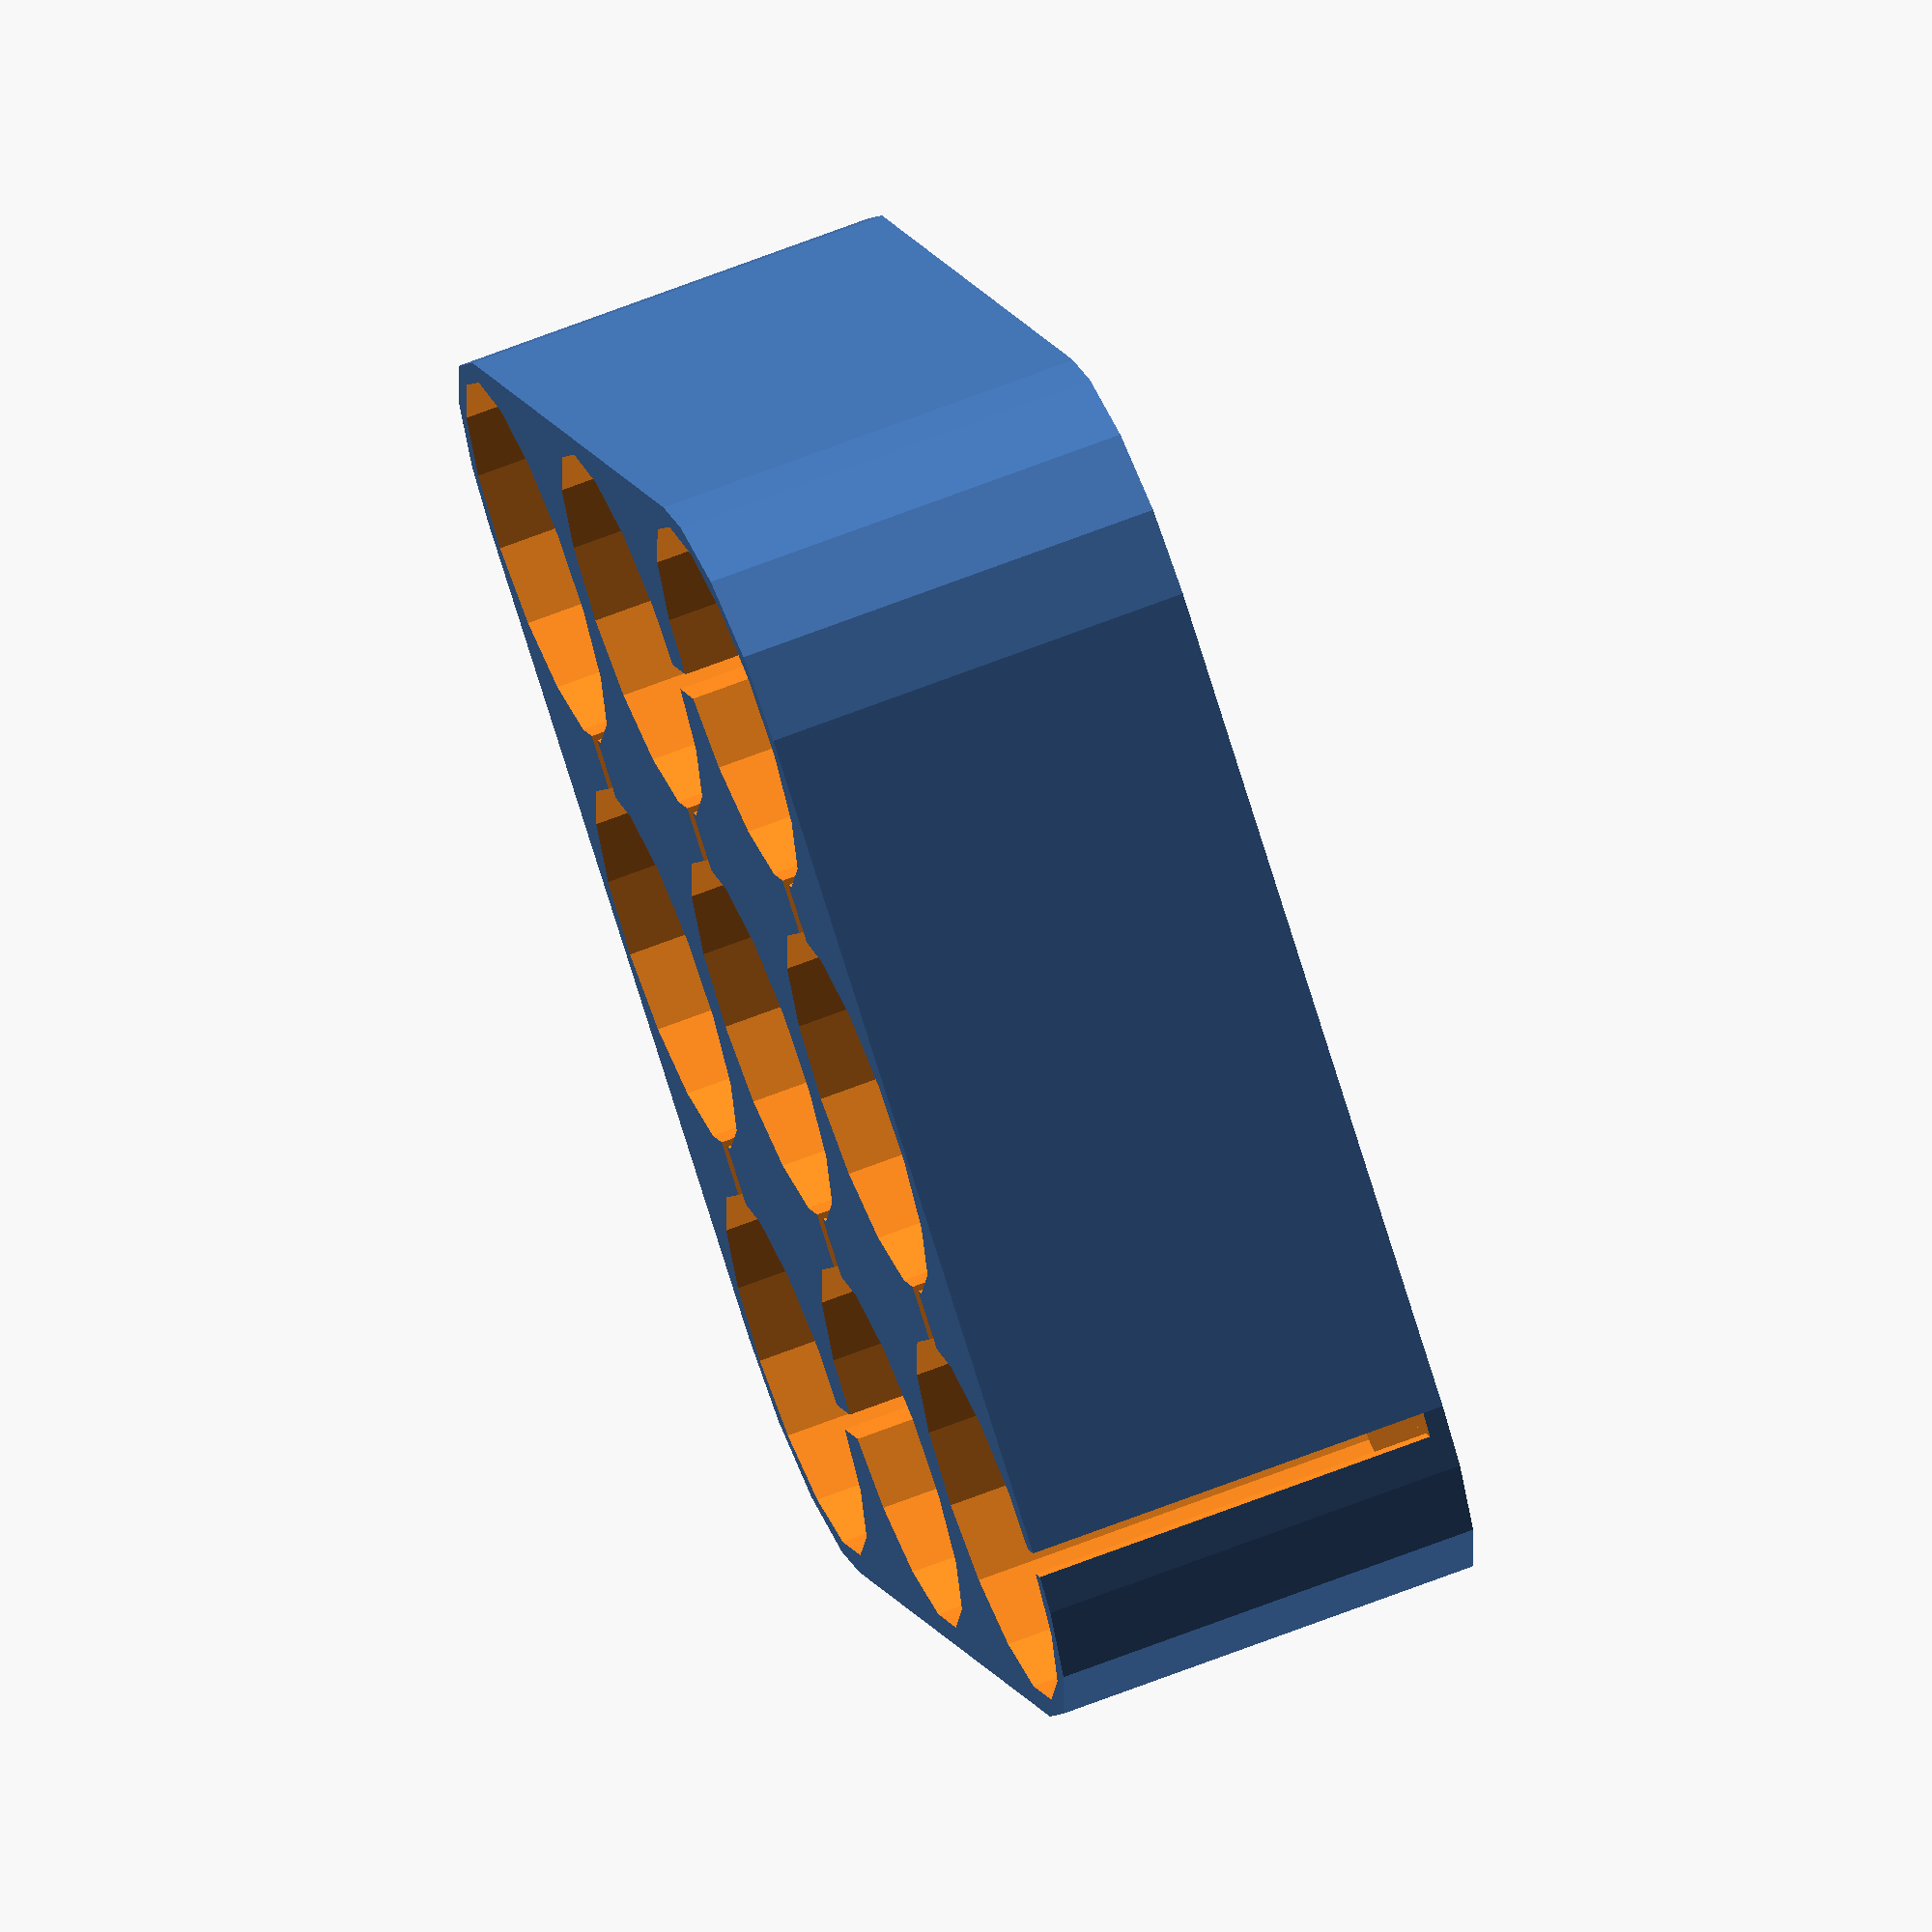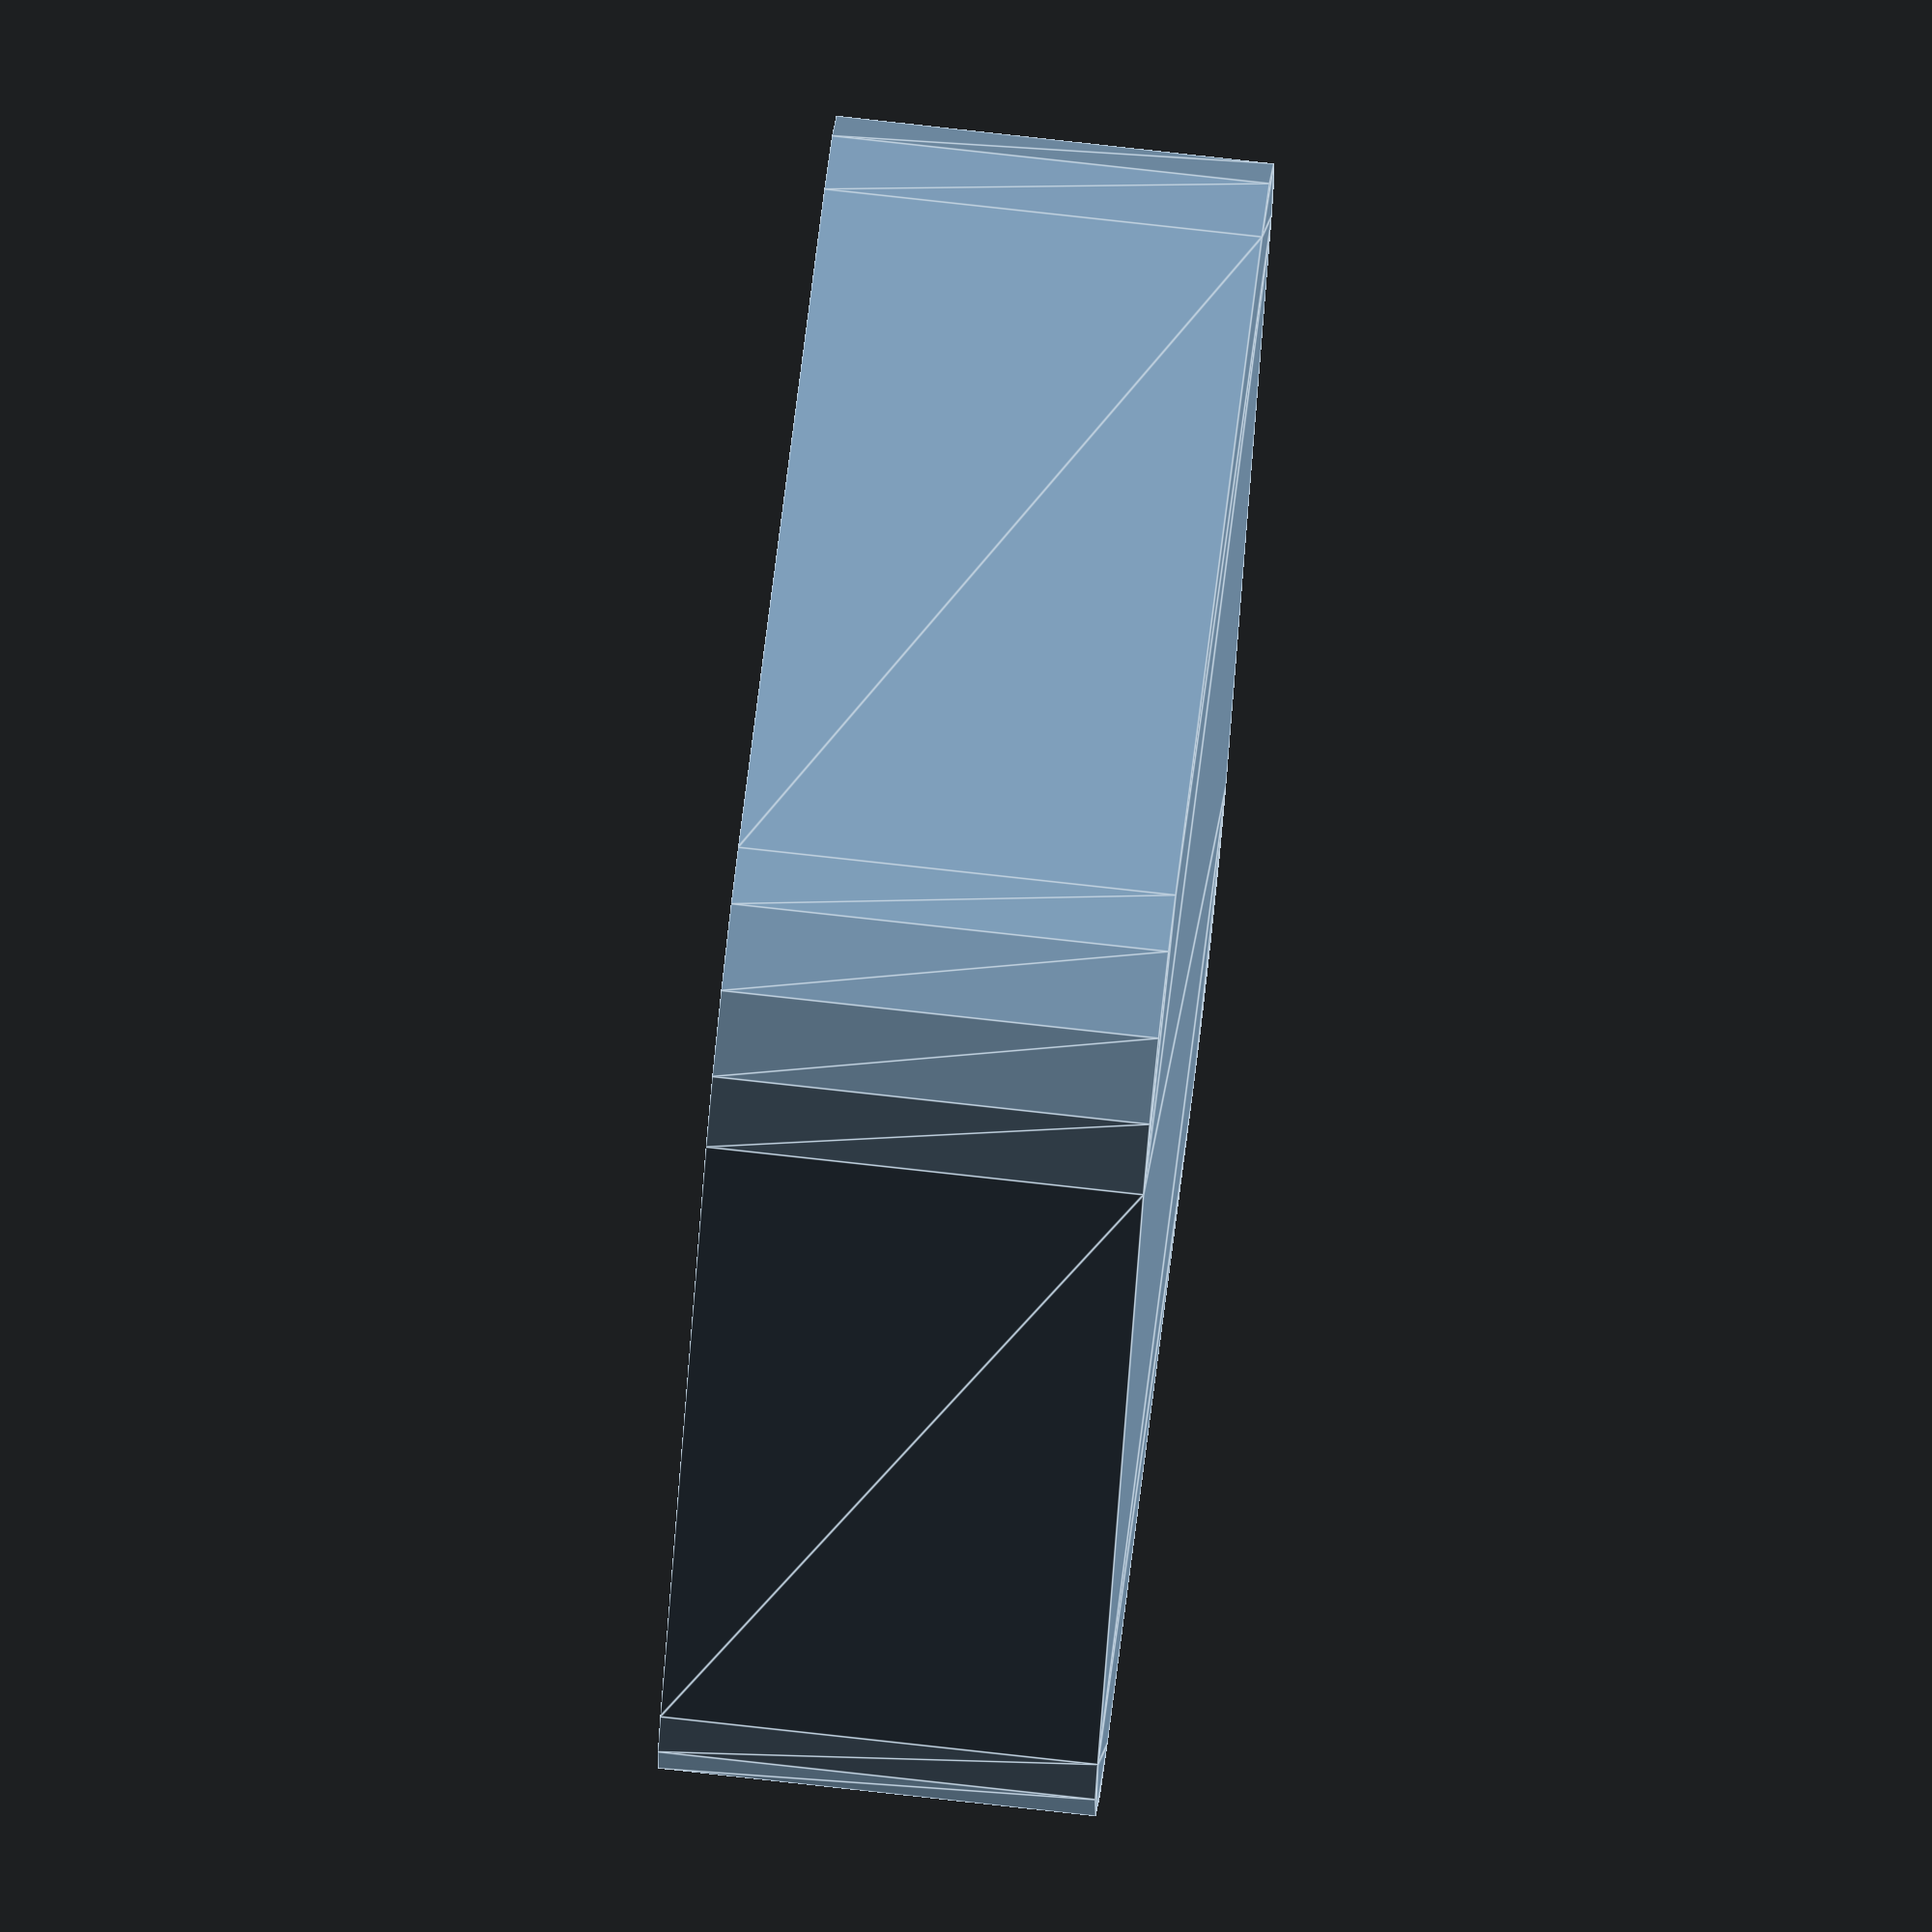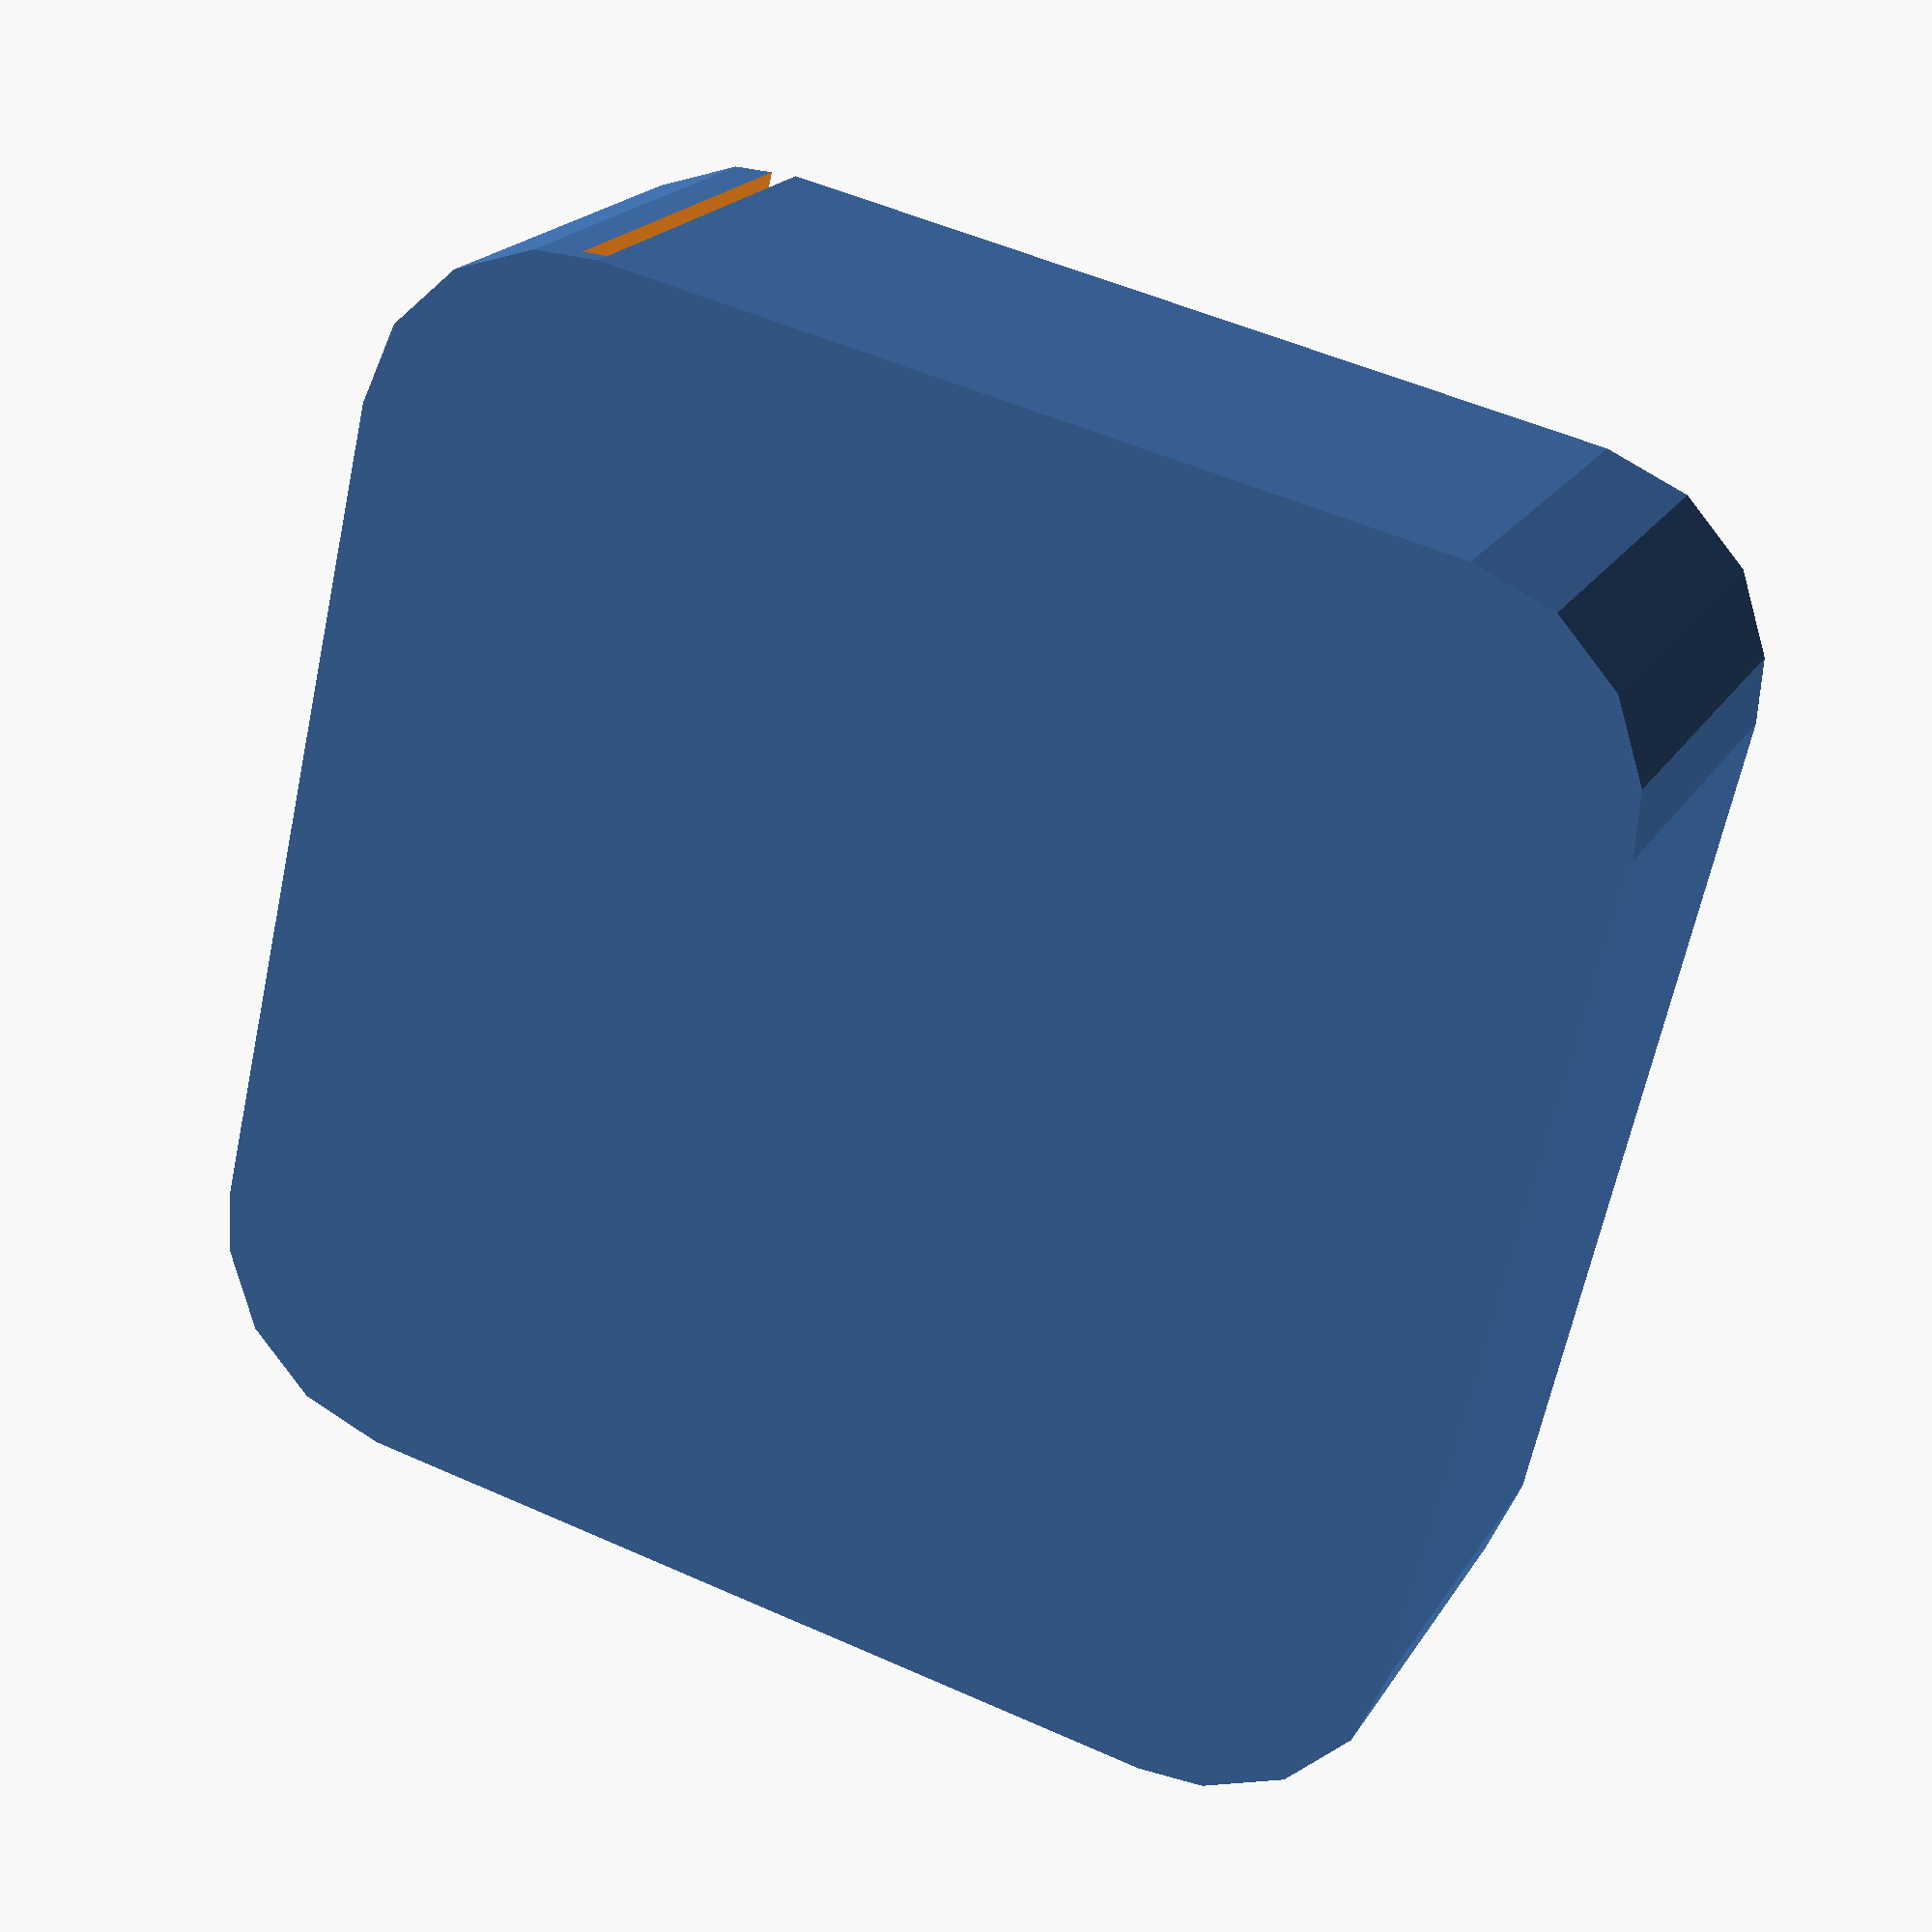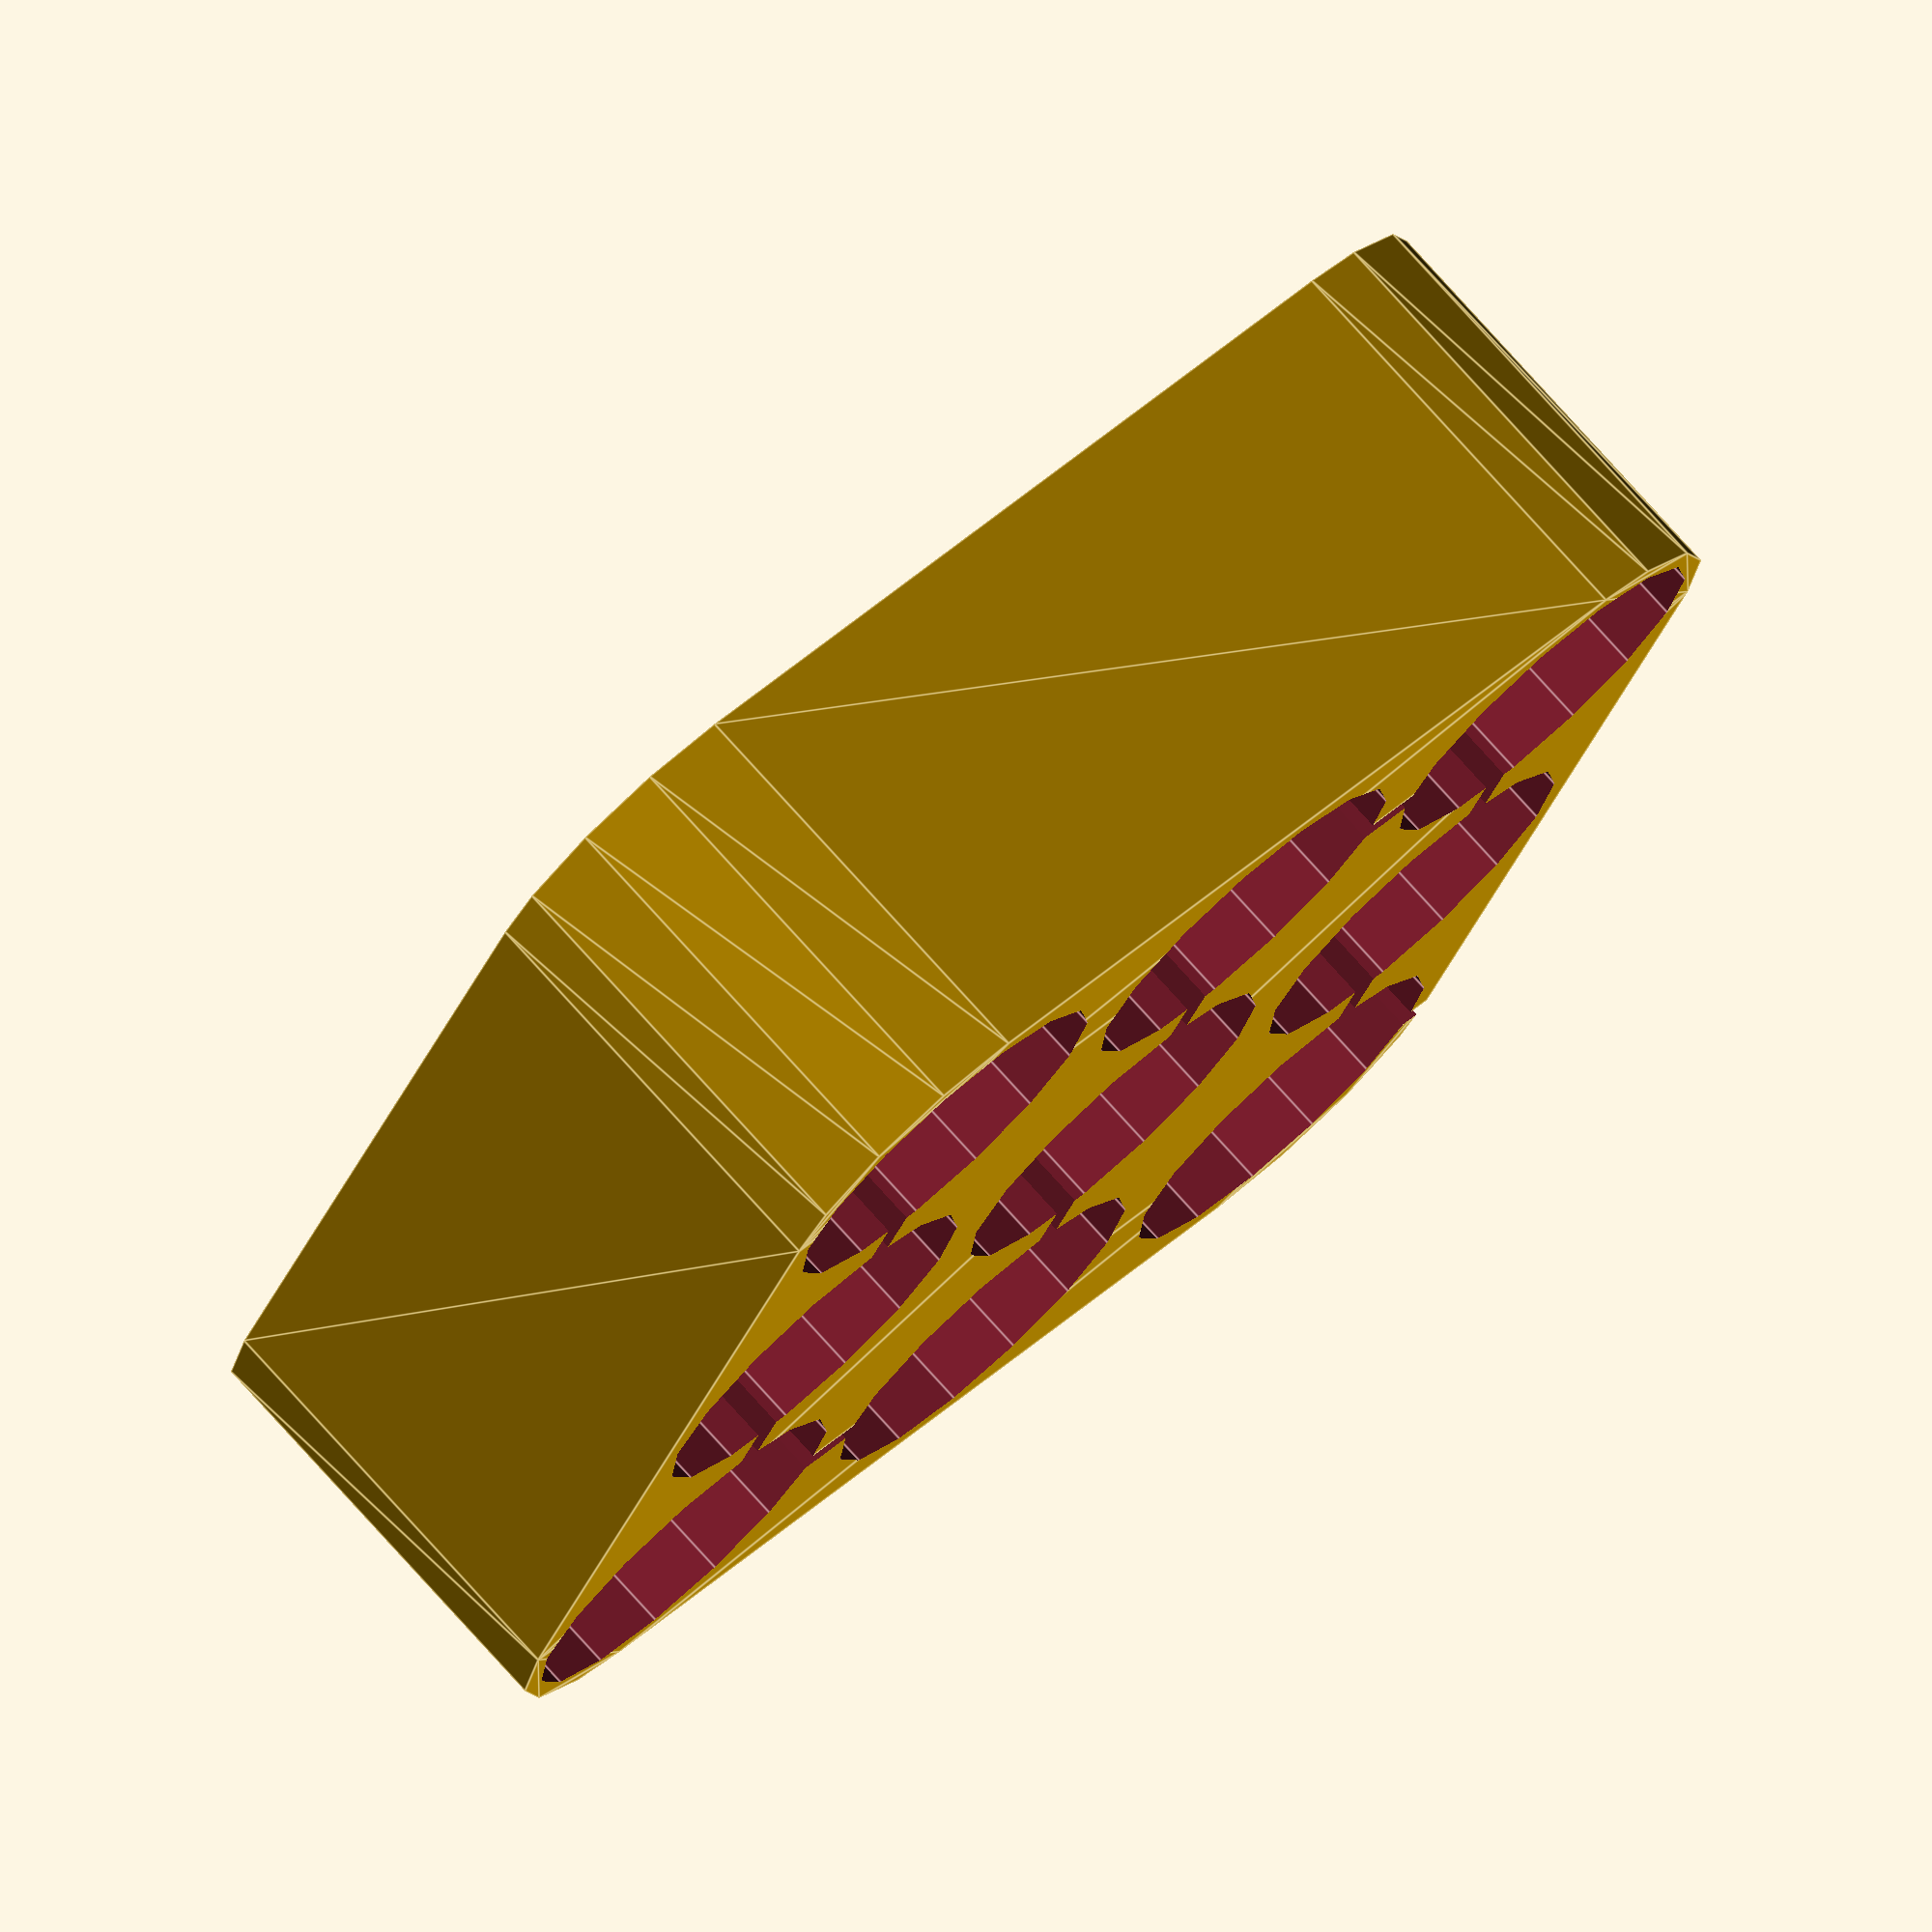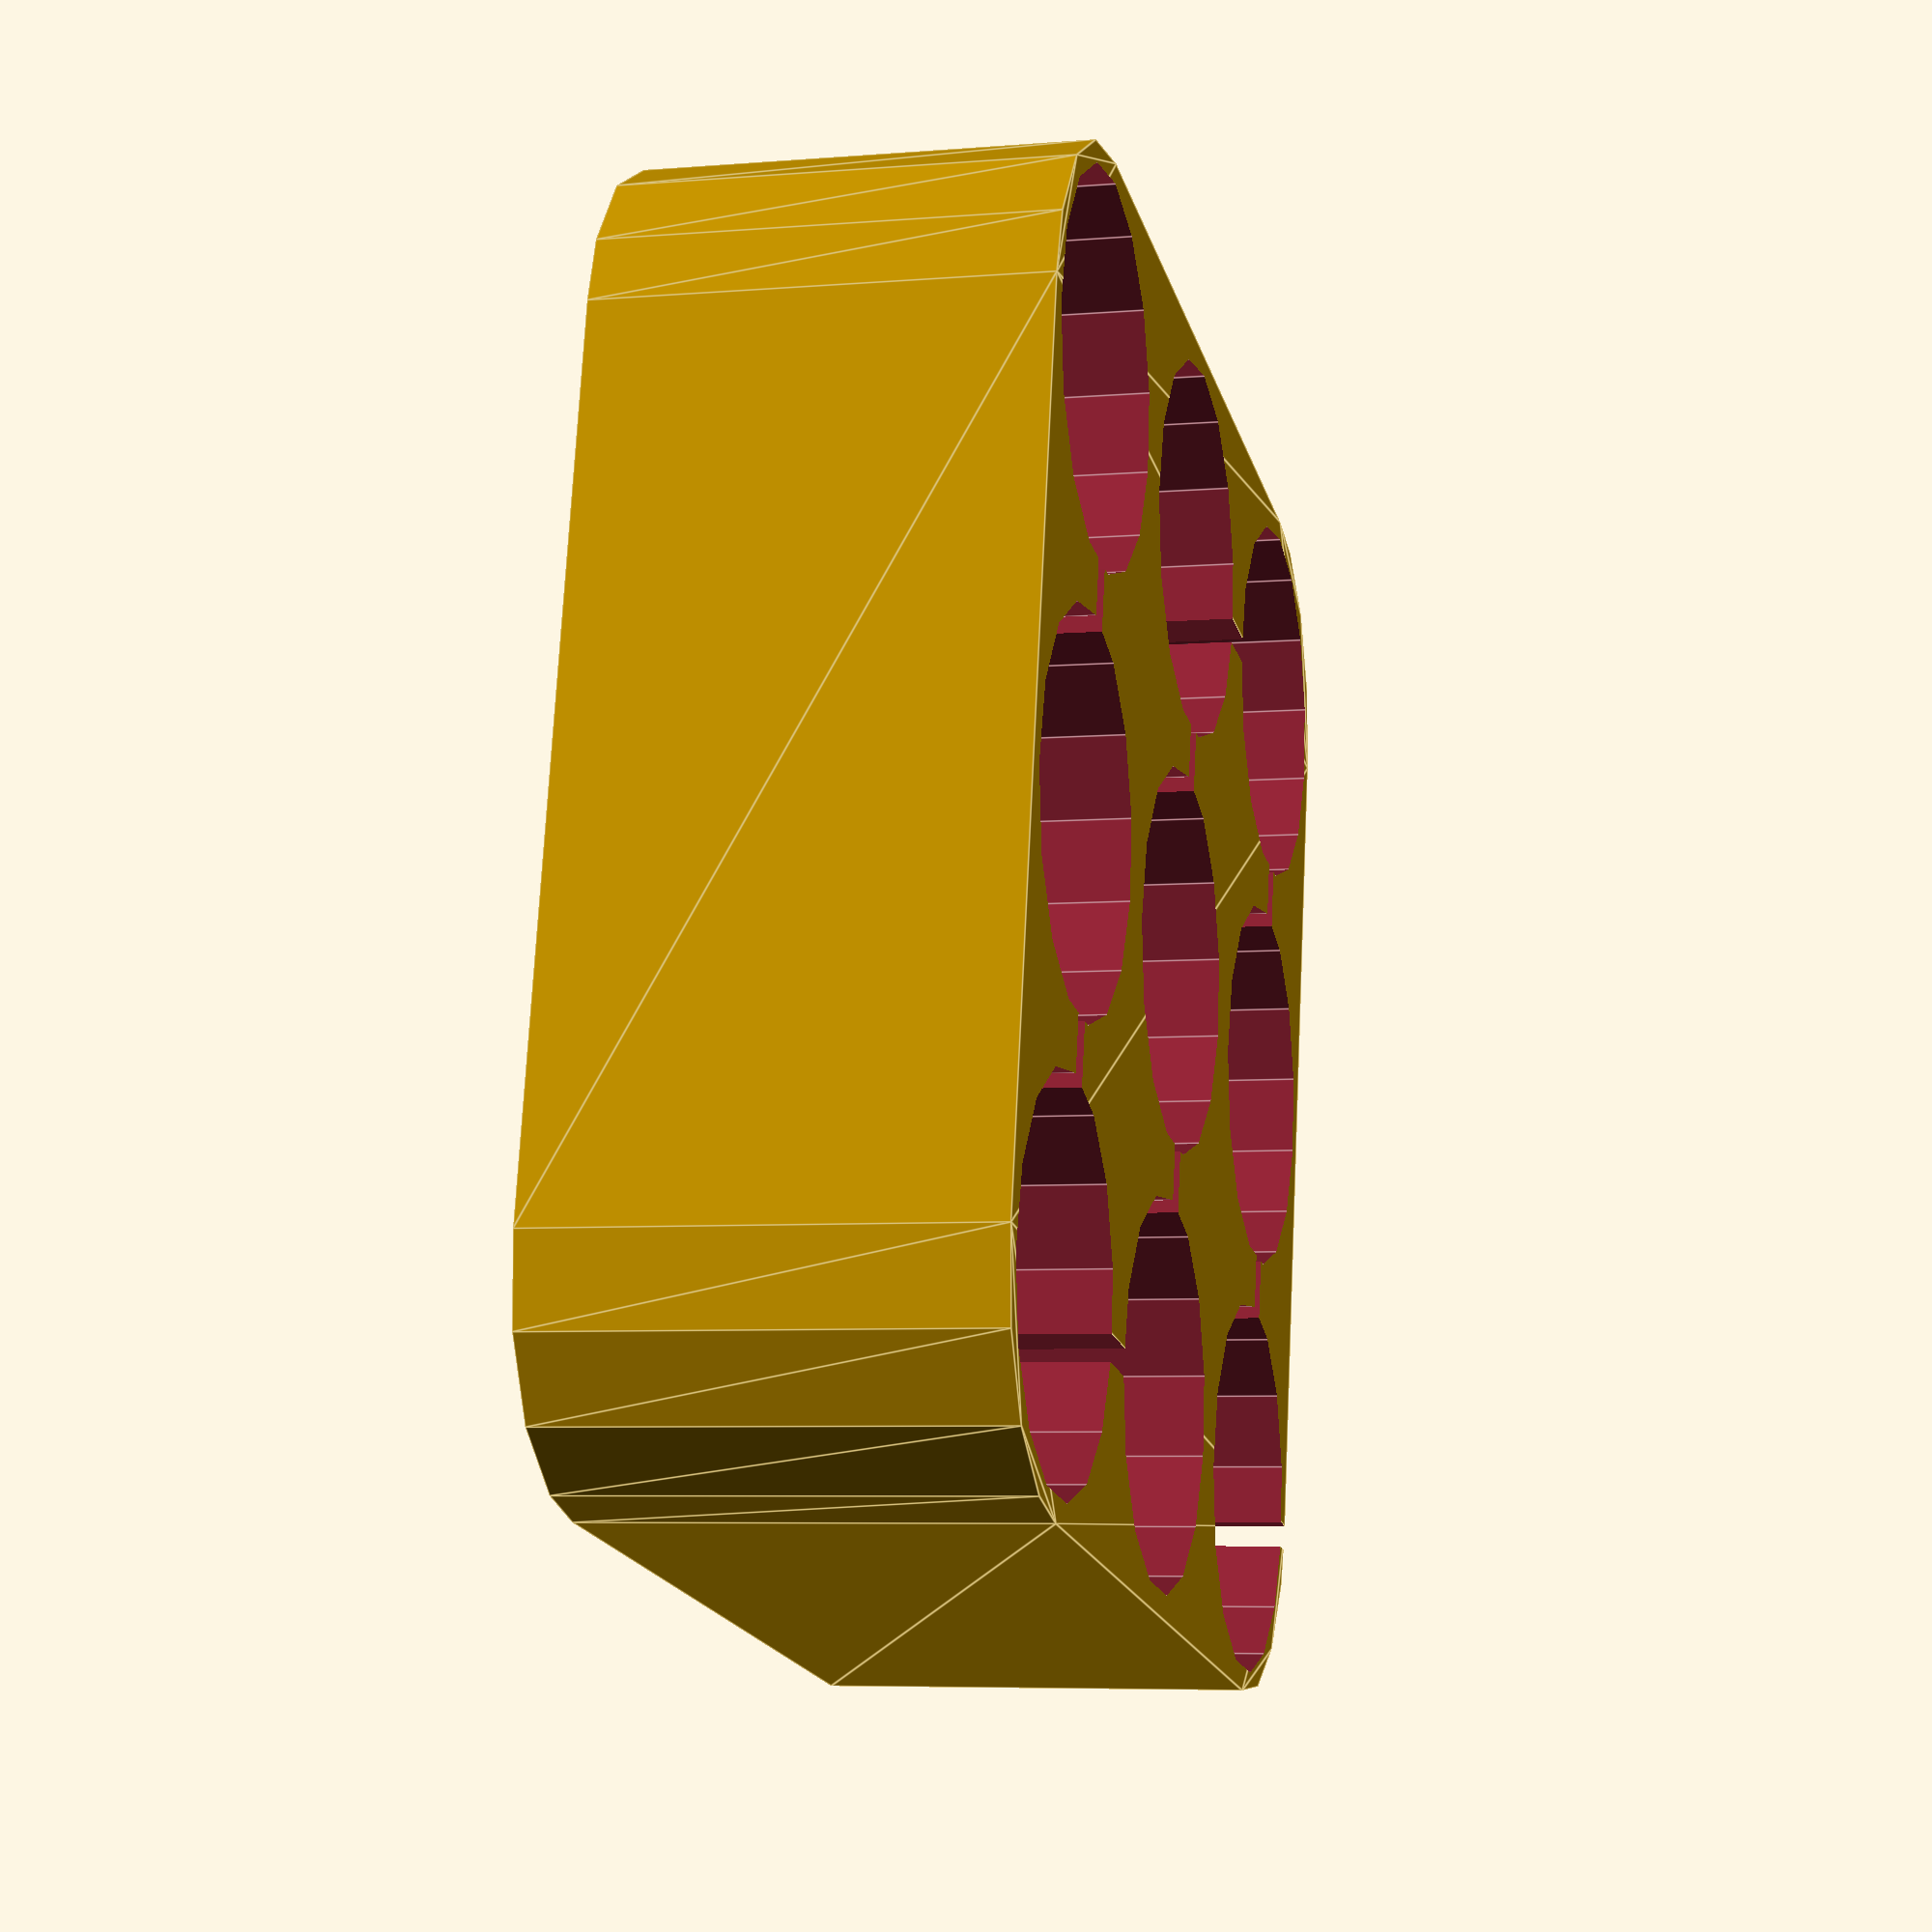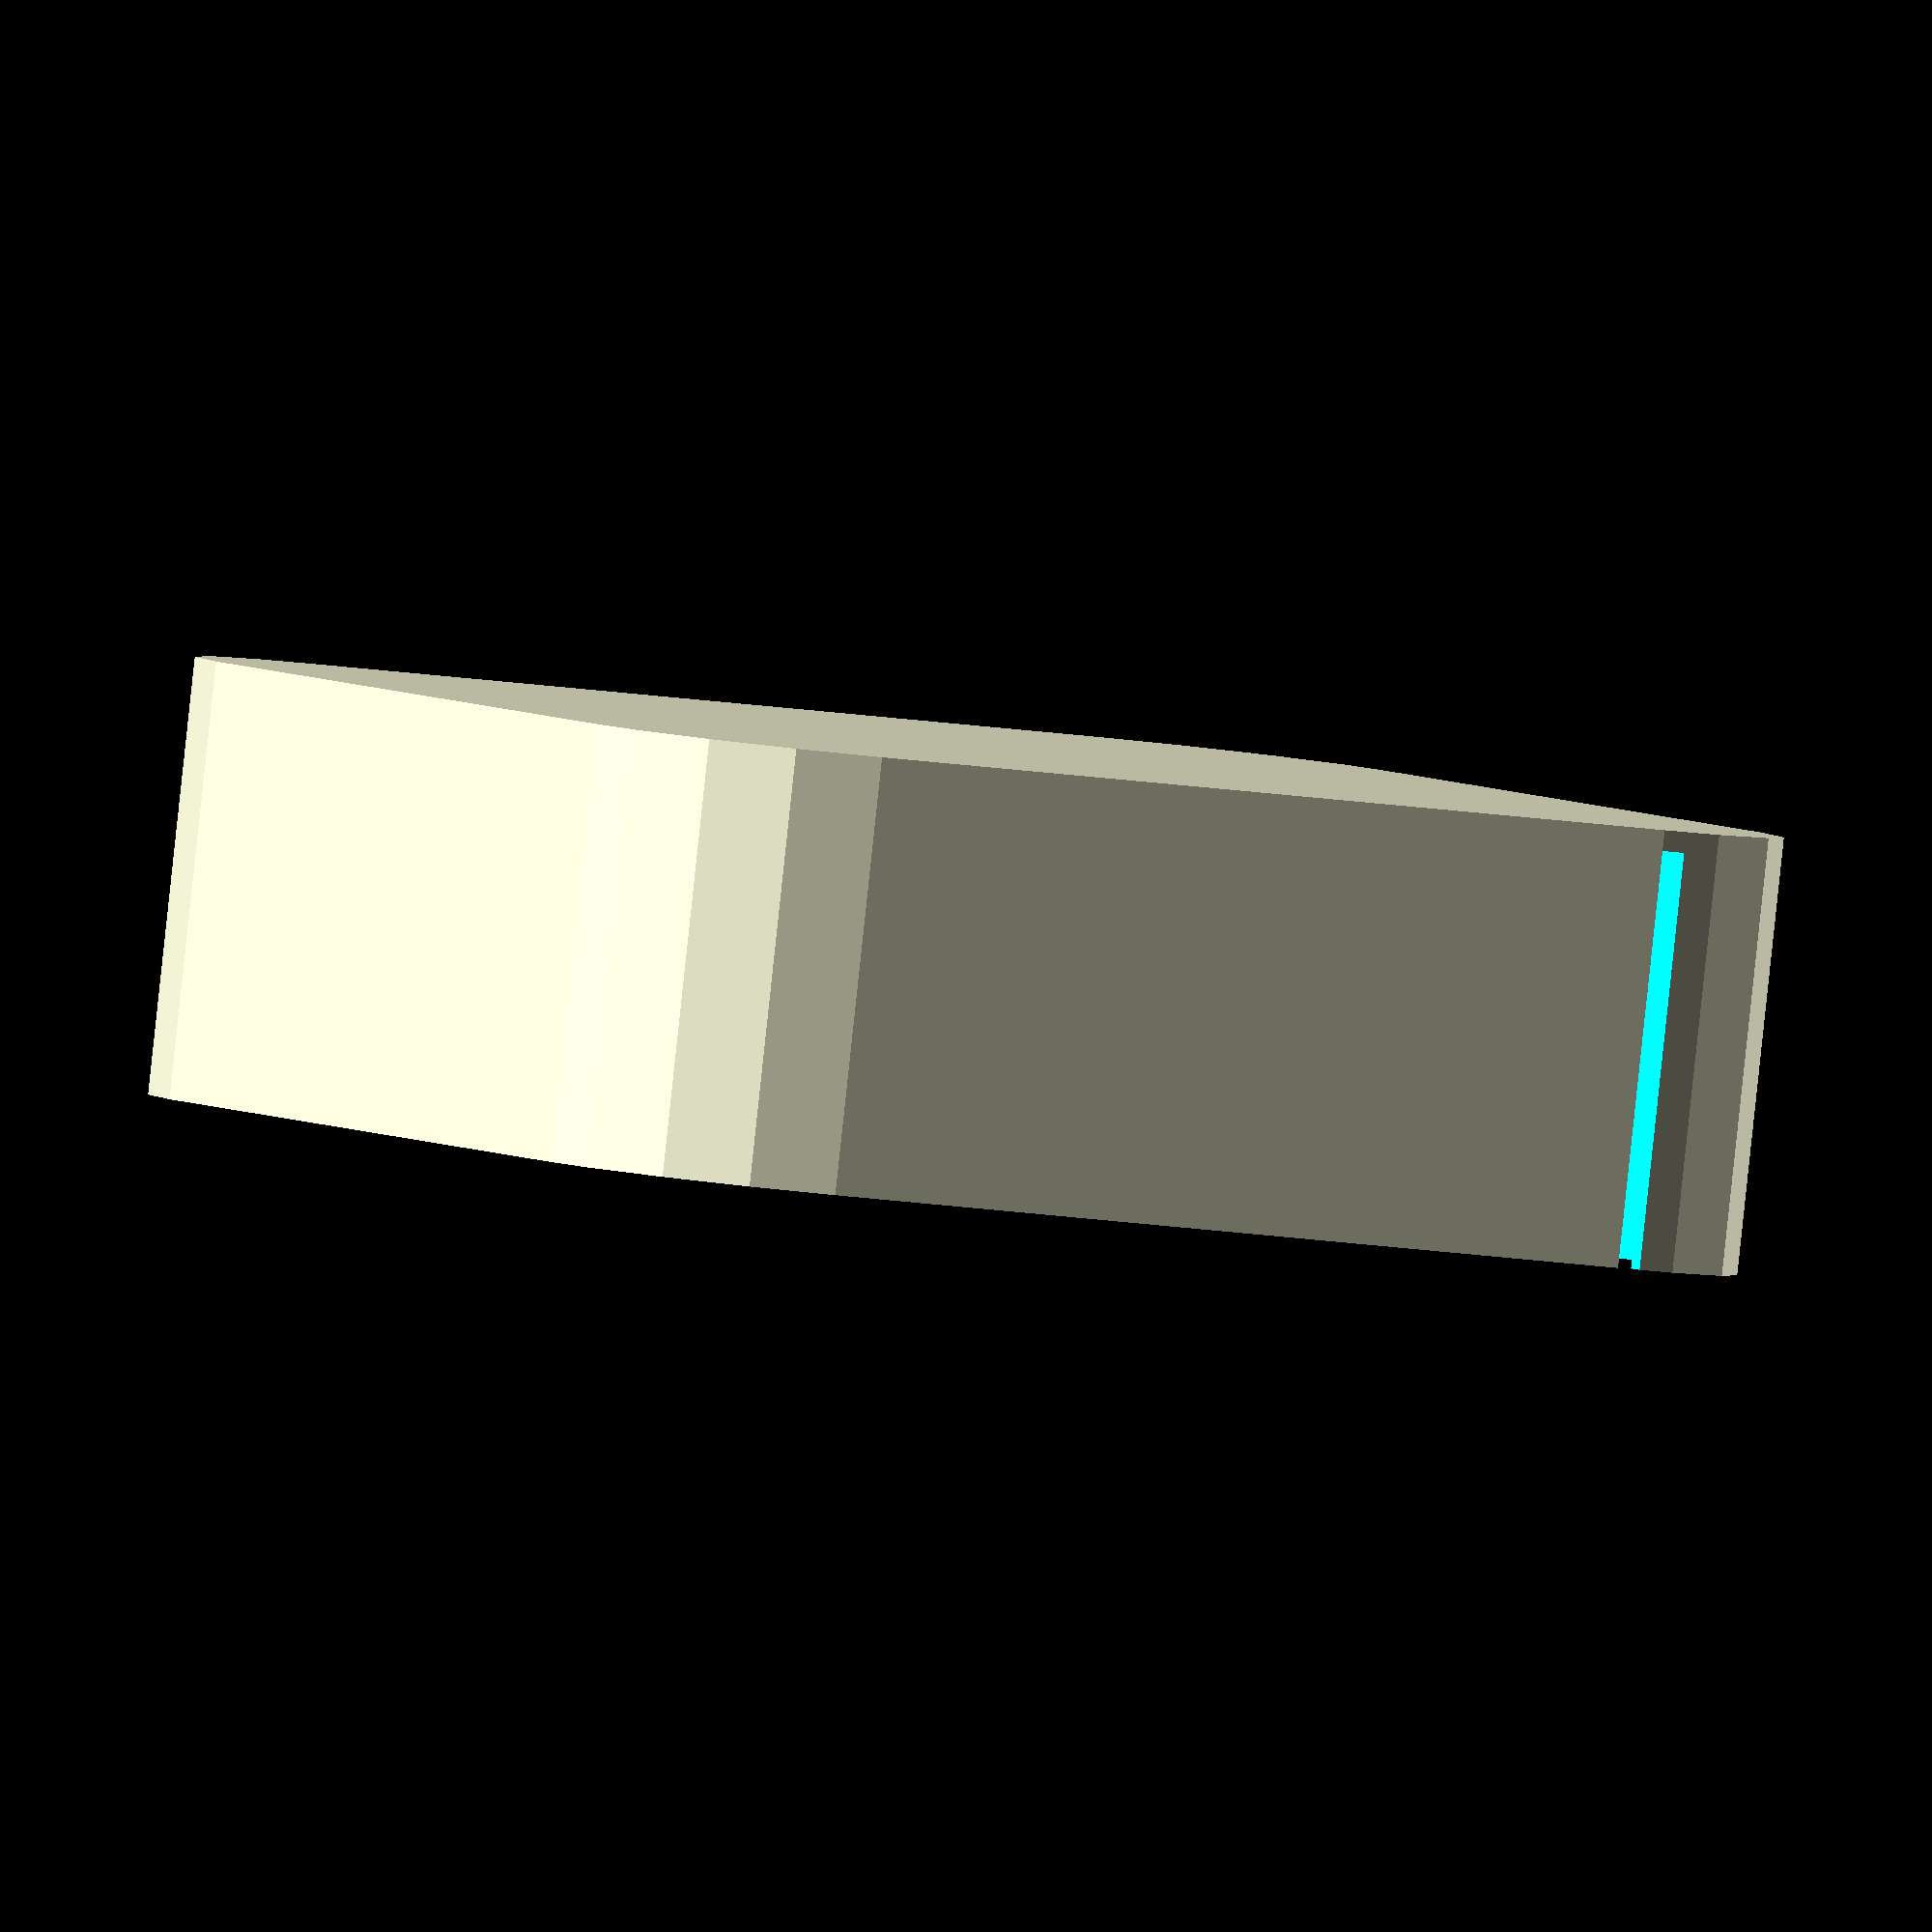
<openscad>
/*
    Title: Battery Organizer
    Author: lonelycowboy49
    Date: 19/11/2023
    Description: Customisable battery organizer for AAAA, AAA, AA, C, D, 14500, 18650, 21700, 26650, Coin Cell, 4LR44, 3:23A, LR1, CR123A

    License: This work is licensed under the Creative Commons Attribution-ShareAlike 4.0 International License.
    To view a copy of this license, visit http://creativecommons.org/licenses/by-sa/4.0/ or send a letter to Creative Commons, PO Box 1866, Mountain View, CA 94042, USA.

    You are free to:
    - Share — copy and redistribute the material in any medium or format
    - Adapt — remix, transform, and build upon the material for any purpose, even commercially.

    Under the following terms:
    - Attribution — You must give appropriate credit, provide a link to the license, and indicate if changes were made. 
      You may do so in any reasonable manner, but not in any way that suggests the licensor endorses you or your use.
    - ShareAlike — If you remix, transform, or build upon the material, you must distribute your contributions under the same license as the original.

    This code is provided "as is", without warranty of any kind, express or implied.

    Instructions:
        Set up parameters, render and print.
        
    Version History:
    - 0.1 (2023-11-02): Initial version.
    - 1.0 (2023-12-02): Initial release.
*/
$fn = $preview ? 15 : 90;

/* [Battery type] */ 
// the battery type based on type, or enter correct diameter in mm below
battery_type = 14.5; // [8.3:AAAA Battery, 10.5:AAA Battery, 14.5:AA Battery, 26.2:C Battery, 34.2:D Battery, 14:14500 Battery, 18:18650 Battery, 21:21700 Battery, 26:26650 Battery, 20:Coin Cell, 13:4LR44 Battery, 10.3:23A Battery, 12:LR1 (N-Size), 17:CR123A, 0:Manual]
// height of the battery storage
storage_h = 16; 
// height of the base (in mm)
base_h = 0.8; 

/* [Grid dimensions] */ 
// number of columns
num_col = 3;
// number of lines
num_lin = 3;
// the thickness of the wall based on the nozzle size
wall_thickness = 0.4; 

/* [Manual override] */
// diameter of the battery (in mm), be sure to select "Manual" above in case you want to use it
battery_d = 0; 
// insertion gap for the batteries to allow smooth insertion (in mm)
insertion_gap = 0.2;
// define the space between the batteries
gap_between_batteries = 2; 

/* [Vase mode] */
// printing in vase mode
vase = true;

// Calculate the diameter based on the entry parameters
diameter = ( battery_type == 0 ) ? ( battery_d + insertion_gap) : (battery_type + insertion_gap);

// Calculate the width of 1 battery unit
unit_w = diameter  + gap_between_batteries;

// Calculate the rounding of the corners
box_offset = (diameter / 2) + wall_thickness * 2;

difference() {
    // Battery storage square
    linear_extrude(base_h + storage_h ) {
        offset(r = box_offset) {
            square([
                (num_lin - 1) * (unit_w),
                (num_col - 1) * (unit_w)
            ]);
        }
    }
    // Remove battery's and connecting pieces
    for (y = [0:num_col - 1]) {
        for (x = [0:num_lin - 1]) {
            translate([unit_w * x, unit_w * y, base_h]) {
                // Remove battery space
                cylinder(storage_h + 1, d=diameter, false);
                // Remove connectors space for printing in vase mode
                if(vase == true) {
                    // Connect corner piece
                    if (y == 0 && x == 0) {
                        translate([-1, -diameter, 0]) {
                            cube([1, diameter, storage_h + 1]);
                        }
                    }
                    // Connect batteries horizontally
                    if (x < num_lin - 1) {
                        translate([0, -1, 0]) {
                            cube([unit_w, 1, storage_h + 1]);
                        }
                    }
                    // Connect batteries vertically depending on row and column
                    if (((y+1)%2 == 0 && x == 0 && y < num_col - 1) ||
                        ((y%2)== 0 && x == num_lin - 1 && y < num_col - 1)) {
                        translate([-1, 0, 0]) {
                            cube([1, unit_w, storage_h + 1]);
                        }
                    }
                }
            }
        }
    }
}
</openscad>
<views>
elev=294.6 azim=216.3 roll=68.4 proj=o view=wireframe
elev=282.9 azim=62.1 roll=96.4 proj=o view=edges
elev=159.8 azim=346.9 roll=337.2 proj=p view=wireframe
elev=283.0 azim=293.6 roll=318.1 proj=o view=edges
elev=6.0 azim=281.8 roll=284.0 proj=p view=edges
elev=268.4 azim=206.0 roll=6.1 proj=o view=wireframe
</views>
